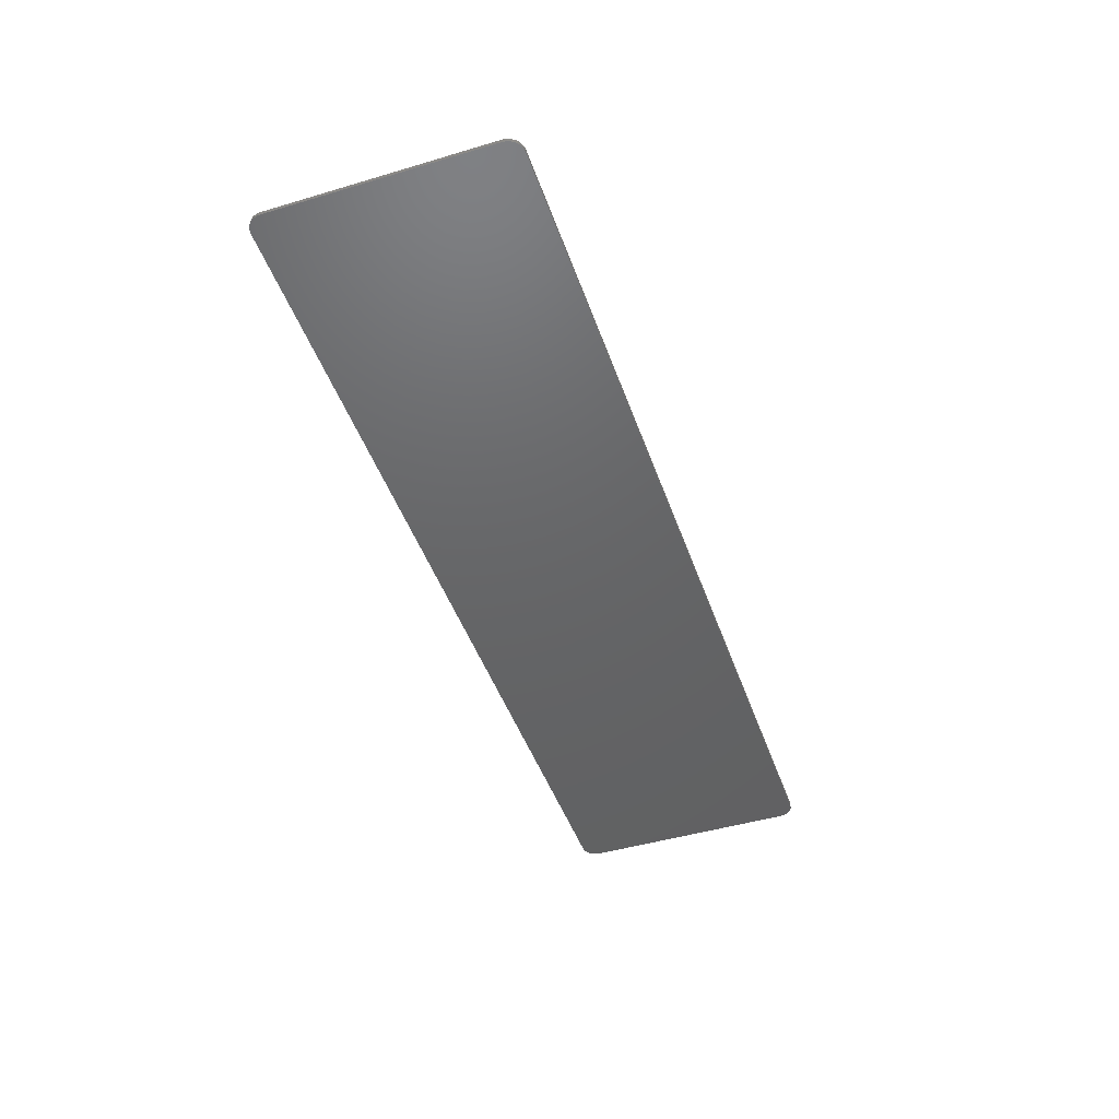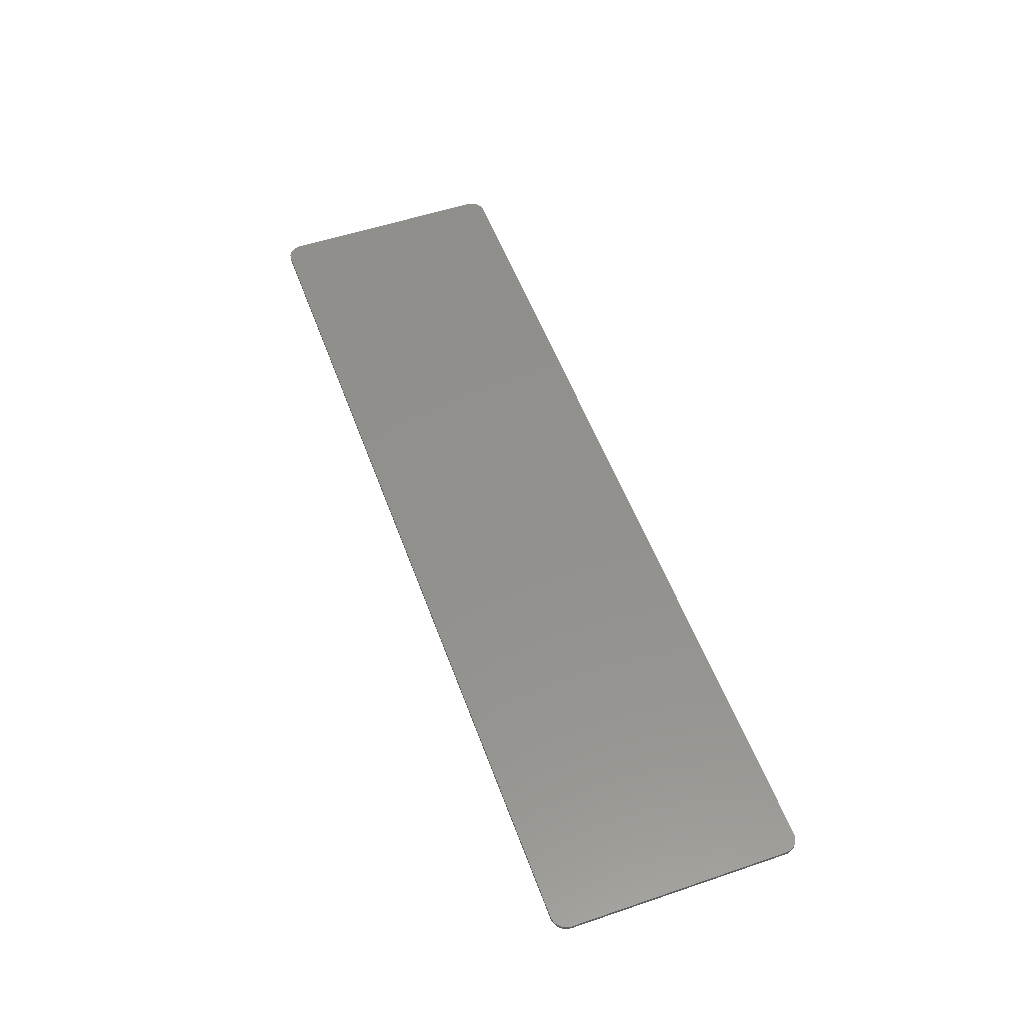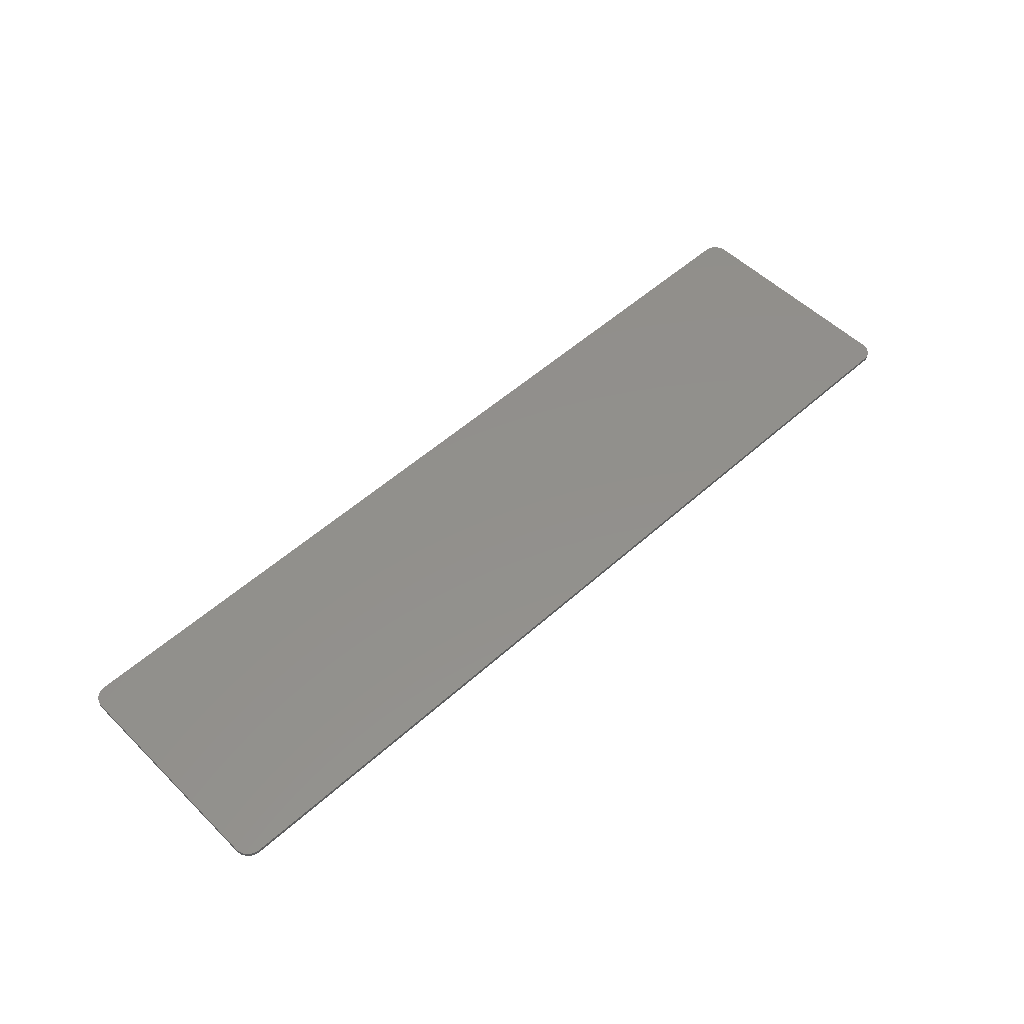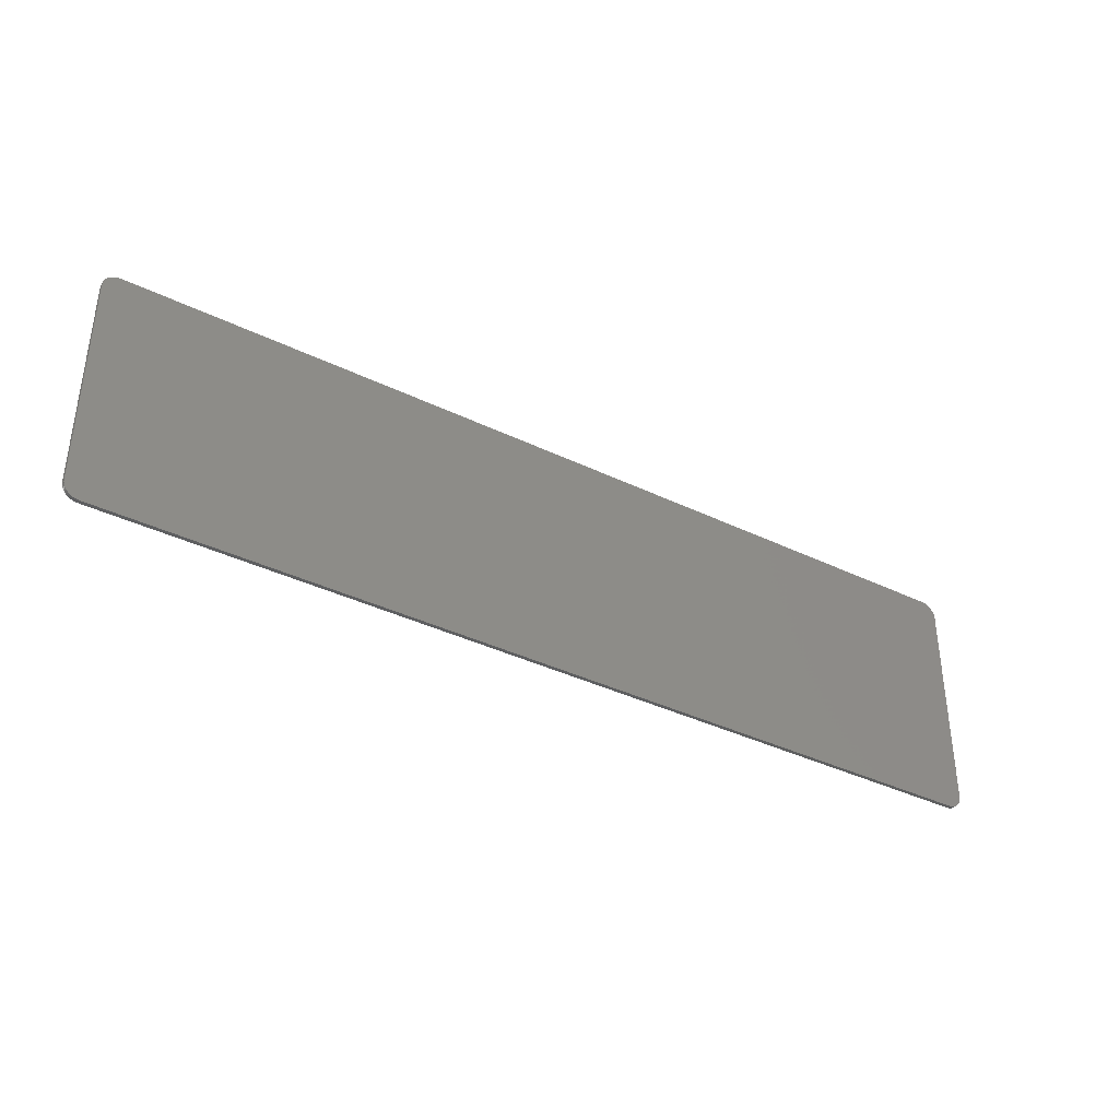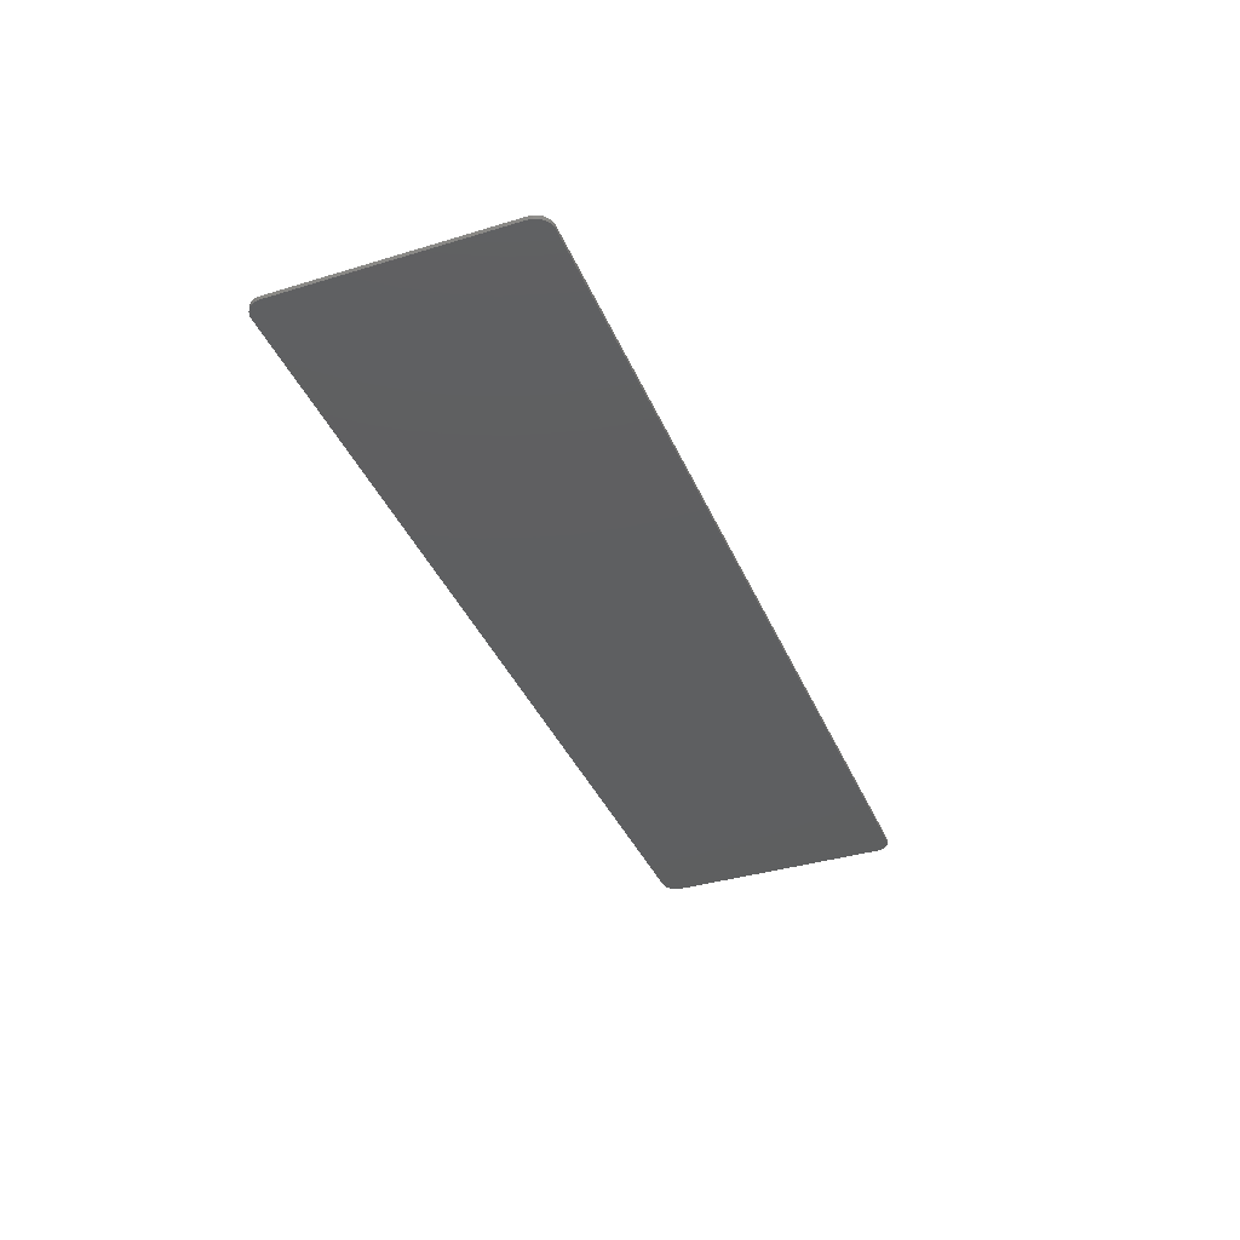
<metadata>
{"format":"stl","ext":"stl","renderer":"f3d","projection":"perspective","resolution":1024,"background":"white","views":[{"elev":-46.1,"azim":108.8,"up":"+Y"},{"elev":53.9,"azim":70.2,"up":"+Y"},{"elev":53.1,"azim":-43.8,"up":"+Y"},{"elev":-37.4,"azim":148.1,"up":"+Z"},{"elev":-37.5,"azim":111.1,"up":"+Y"}]}
</metadata>
<code>
# stl→obj: 224 verts, 444 faces
v -11.6 0 3.2
v 11.6 0 3.2
v 11.6 0 -3.2
v -11.6 0 -3.2
v -11.6 -0.1 3.2
v 11.6 -0.1 3.2
v 11.6 -0.1 -3.2
v -11.6 -0.1 -3.2
v -11.65 0 3.197
v -11.65 -0.1 3.197
v -11.7 0 3.186
v -11.7 -0.1 3.186
v -11.75 0 3.17
v -11.75 -0.1 3.17
v -11.8 0 3.146
v -11.8 -0.1 3.146
v -11.84 0 3.117
v -11.84 -0.1 3.117
v -11.88 0 3.083
v -11.88 -0.1 3.083
v -11.92 0 3.043
v -11.92 -0.1 3.043
v -11.95 0 3
v -11.95 -0.1 3
v -11.97 0 2.953
v -11.97 -0.1 2.953
v -11.99 0 2.904
v -11.99 -0.1 2.904
v -12 0 2.852
v -12 -0.1 2.852
v -12 0 2.8
v -12 -0.1 2.8
v -11.65 0 -3.197
v -11.65 -0.1 -3.197
v -11.7 0 -3.186
v -11.7 -0.1 -3.186
v -11.75 0 -3.17
v -11.75 -0.1 -3.17
v -11.8 0 -3.146
v -11.8 -0.1 -3.146
v -11.84 0 -3.117
v -11.84 -0.1 -3.117
v -11.88 0 -3.083
v -11.88 -0.1 -3.083
v -11.92 0 -3.043
v -11.92 -0.1 -3.043
v -11.95 0 -3
v -11.95 -0.1 -3
v -11.97 0 -2.953
v -11.97 -0.1 -2.953
v -11.99 0 -2.904
v -11.99 -0.1 -2.904
v -12 0 -2.852
v -12 -0.1 -2.852
v -12 0 -2.8
v -12 -0.1 -2.8
v 11.65 0 -3.197
v 11.65 -0.1 -3.197
v 11.7 0 -3.186
v 11.7 -0.1 -3.186
v 11.75 0 -3.17
v 11.75 -0.1 -3.17
v 11.8 0 -3.146
v 11.8 -0.1 -3.146
v 11.84 0 -3.117
v 11.84 -0.1 -3.117
v 11.88 0 -3.083
v 11.88 -0.1 -3.083
v 11.92 0 -3.043
v 11.92 -0.1 -3.043
v 11.95 0 -3
v 11.95 -0.1 -3
v 11.97 0 -2.953
v 11.97 -0.1 -2.953
v 11.99 0 -2.904
v 11.99 -0.1 -2.904
v 12 0 -2.852
v 12 -0.1 -2.852
v 12 0 -2.8
v 12 -0.1 -2.8
v 12 0 2.852
v 12 -0.1 2.8
v 12 0 2.8
v 12 -0.1 2.852
v 11.99 0 2.904
v 11.99 -0.1 2.904
v 11.97 0 2.953
v 11.97 -0.1 2.953
v 11.95 0 3
v 11.95 -0.1 3
v 11.92 0 3.043
v 11.92 -0.1 3.043
v 11.88 0 3.083
v 11.88 -0.1 3.083
v 11.84 0 3.117
v 11.84 -0.1 3.117
v 11.8 0 3.146
v 11.8 -0.1 3.146
v 11.75 0 3.17
v 11.75 -0.1 3.17
v 11.7 0 3.186
v 11.7 -0.1 3.186
v 11.65 0 3.197
v 11.65 -0.1 3.197
v 10 -0.1 1.6
v 10 -0.1 2.4
v -10 -0.1 2.4
v -10 -0.1 1.6
v -10.4 -0.1 0.8
v 10.4 -0.1 0.8
v 10.4 -0.1 1.2
v -10.4 -0.1 1.2
v 10.4 -0.1 0.2
v -10.4 -0.1 0.2
v -10.4 -0.1 -0.2
v 10.4 -0.1 -0.2
v -10.4 -0.1 -0.8
v -10.4 -0.1 -1.2
v 10.4 -0.1 -1.2
v 10.4 -0.1 -0.8
v 10 -0.1 -1.6
v -10 -0.1 -1.6
v -10 -0.1 -2.4
v 10 -0.1 -2.4
v -11.2 -0.1 1.2
v -11.2 -0.1 -1.2
v 11.2 -0.1 1.2
v 11.2 -0.1 -1.2
v -10.05 -0.1 1.597
v -10.4 -0.1 1.6
v -10.1 -0.1 1.586
v -10.15 -0.1 1.57
v -10.2 -0.1 1.546
v -10.24 -0.1 1.517
v -10.28 -0.1 1.483
v -10.32 -0.1 1.444
v -10.35 -0.1 1.4
v -10.37 -0.1 1.353
v -10.39 -0.1 1.304
v -10.4 -0.1 1.252
v 10.4 -0.1 1.252
v 10.4 -0.1 1.6
v 10.39 -0.1 1.304
v 10.37 -0.1 1.353
v 10.35 -0.1 1.4
v 10.32 -0.1 1.444
v 10.28 -0.1 1.483
v 10.24 -0.1 1.517
v 10.2 -0.1 1.546
v 10.15 -0.1 1.57
v 10.1 -0.1 1.586
v 10.05 -0.1 1.597
v 10.05 -0.1 -1.597
v 10.4 -0.1 -1.6
v 10.1 -0.1 -1.586
v 10.15 -0.1 -1.57
v 10.2 -0.1 -1.546
v 10.24 -0.1 -1.517
v 10.28 -0.1 -1.483
v 10.32 -0.1 -1.444
v 10.35 -0.1 -1.4
v 10.37 -0.1 -1.353
v 10.39 -0.1 -1.304
v 10.4 -0.1 -1.252
v -10.4 -0.1 -1.252
v -10.4 -0.1 -1.6
v -10.39 -0.1 -1.304
v -10.37 -0.1 -1.353
v -10.35 -0.1 -1.4
v -10.32 -0.1 -1.444
v -10.28 -0.1 -1.483
v -10.24 -0.1 -1.517
v -10.2 -0.1 -1.546
v -10.15 -0.1 -1.57
v -10.1 -0.1 -1.586
v -10.05 -0.1 -1.597
v -10.16 -0.1 2.39
v -11.19 -0.1 1.357
v -10.31 -0.1 2.359
v -11.16 -0.1 1.511
v -10.46 -0.1 2.309
v -11.11 -0.1 1.659
v -10.6 -0.1 2.239
v -11.04 -0.1 1.8
v -10.73 -0.1 2.152
v -10.95 -0.1 1.931
v -10.85 -0.1 2.049
v 11.19 -0.1 1.357
v 10.16 -0.1 2.39
v 11.16 -0.1 1.511
v 10.31 -0.1 2.359
v 11.11 -0.1 1.659
v 10.46 -0.1 2.309
v 11.04 -0.1 1.8
v 10.6 -0.1 2.239
v 10.95 -0.1 1.931
v 10.73 -0.1 2.152
v 10.85 -0.1 2.049
v 10.16 -0.1 -2.39
v 11.19 -0.1 -1.357
v 10.31 -0.1 -2.359
v 11.16 -0.1 -1.511
v 10.46 -0.1 -2.309
v 11.11 -0.1 -1.659
v 10.6 -0.1 -2.239
v 11.04 -0.1 -1.8
v 10.73 -0.1 -2.152
v 10.95 -0.1 -1.931
v 10.85 -0.1 -2.049
v -11.19 -0.1 -1.357
v -10.16 -0.1 -2.39
v -11.16 -0.1 -1.511
v -10.31 -0.1 -2.359
v -11.11 -0.1 -1.659
v -10.46 -0.1 -2.309
v -11.04 -0.1 -1.8
v -10.6 -0.1 -2.239
v -10.95 -0.1 -1.931
v -10.73 -0.1 -2.152
v -10.85 -0.1 -2.049
v -11.2 -0.1 2.4
v 11.2 -0.1 2.4
v 11.2 -0.1 -2.4
v -11.2 -0.1 -2.4
f 1 2 3
f 3 4 1
f 1 5 6
f 6 2 1
f 3 7 8
f 8 4 3
f 9 5 1
f 5 9 10
f 11 10 9
f 10 11 12
f 13 12 11
f 12 13 14
f 15 14 13
f 14 15 16
f 17 16 15
f 16 17 18
f 19 18 17
f 18 19 20
f 21 20 19
f 20 21 22
f 23 22 21
f 22 23 24
f 25 24 23
f 24 25 26
f 27 26 25
f 26 27 28
f 29 28 27
f 28 29 30
f 31 30 29
f 30 31 32
f 33 4 8
f 8 34 33
f 35 33 34
f 34 36 35
f 37 35 36
f 36 38 37
f 39 37 38
f 38 40 39
f 41 39 40
f 40 42 41
f 43 41 42
f 42 44 43
f 45 43 44
f 44 46 45
f 47 45 46
f 46 48 47
f 49 47 48
f 48 50 49
f 51 49 50
f 50 52 51
f 53 51 52
f 52 54 53
f 55 53 54
f 54 56 55
f 57 7 3
f 7 57 58
f 59 58 57
f 58 59 60
f 61 60 59
f 60 61 62
f 63 62 61
f 62 63 64
f 65 64 63
f 64 65 66
f 67 66 65
f 66 67 68
f 69 68 67
f 68 69 70
f 71 70 69
f 70 71 72
f 73 72 71
f 72 73 74
f 75 74 73
f 74 75 76
f 77 76 75
f 76 77 78
f 79 78 77
f 78 79 80
f 81 82 83
f 82 81 84
f 85 84 81
f 84 85 86
f 87 86 85
f 86 87 88
f 89 88 87
f 88 89 90
f 91 90 89
f 90 91 92
f 93 92 91
f 92 93 94
f 95 94 93
f 94 95 96
f 97 96 95
f 96 97 98
f 99 98 97
f 98 99 100
f 101 100 99
f 100 101 102
f 103 102 101
f 102 103 104
f 2 104 103
f 104 2 6
f 31 9 1
f 9 31 29
f 29 11 9
f 11 29 27
f 27 13 11
f 13 27 25
f 25 15 13
f 15 25 23
f 23 17 15
f 17 23 21
f 21 19 17
f 55 4 33
f 33 53 55
f 53 33 35
f 35 51 53
f 51 35 37
f 37 49 51
f 49 37 39
f 39 47 49
f 47 39 41
f 41 45 47
f 45 41 43
f 79 57 3
f 57 79 77
f 77 59 57
f 59 77 75
f 75 61 59
f 61 75 73
f 73 63 61
f 63 73 71
f 71 65 63
f 65 71 69
f 69 67 65
f 2 81 83
f 81 2 103
f 103 85 81
f 85 103 101
f 101 87 85
f 87 101 99
f 99 89 87
f 89 99 97
f 97 91 89
f 91 97 95
f 95 93 91
f 2 83 79
f 79 3 2
f 4 55 31
f 31 1 4
f 32 31 55
f 55 56 32
f 79 83 82
f 82 80 79
f 105 106 107
f 107 108 105
f 109 110 111
f 111 112 109
f 113 114 115
f 115 116 113
f 117 118 119
f 119 120 117
f 121 122 123
f 123 124 121
f 112 125 109
f 125 114 109
f 115 114 125
f 125 126 115
f 115 126 117
f 117 126 118
f 127 111 110
f 127 113 116
f 116 128 127
f 116 120 128
f 120 119 128
f 127 110 113
f 129 108 130
f 131 129 130
f 132 131 130
f 133 132 130
f 134 133 130
f 135 134 130
f 136 135 130
f 137 136 130
f 138 137 130
f 139 138 130
f 140 139 130
f 112 140 130
f 141 111 142
f 143 141 142
f 144 143 142
f 145 144 142
f 146 145 142
f 147 146 142
f 148 147 142
f 149 148 142
f 150 149 142
f 151 150 142
f 152 151 142
f 105 152 142
f 153 121 154
f 155 153 154
f 156 155 154
f 157 156 154
f 158 157 154
f 159 158 154
f 160 159 154
f 161 160 154
f 162 161 154
f 163 162 154
f 164 163 154
f 119 164 154
f 165 118 166
f 167 165 166
f 168 167 166
f 169 168 166
f 170 169 166
f 171 170 166
f 172 171 166
f 173 172 166
f 174 173 166
f 175 174 166
f 176 175 166
f 122 176 166
f 125 107 177
f 177 178 125
f 178 177 179
f 179 180 178
f 180 179 181
f 181 182 180
f 182 181 183
f 183 184 182
f 184 183 185
f 185 186 184
f 186 185 187
f 106 127 188
f 188 189 106
f 189 188 190
f 190 191 189
f 191 190 192
f 192 193 191
f 193 192 194
f 194 195 193
f 195 194 196
f 196 197 195
f 197 196 198
f 128 124 199
f 199 200 128
f 200 199 201
f 201 202 200
f 202 201 203
f 203 204 202
f 204 203 205
f 205 206 204
f 206 205 207
f 207 208 206
f 208 207 209
f 123 126 210
f 210 211 123
f 211 210 212
f 212 213 211
f 213 212 214
f 214 215 213
f 215 214 216
f 216 217 215
f 217 216 218
f 218 219 217
f 219 218 220
f 128 119 154
f 121 124 154
f 154 124 128
f 106 105 142
f 142 111 127
f 106 142 127
f 108 107 130
f 125 112 130
f 130 107 125
f 166 118 126
f 123 122 166
f 123 166 126
f 112 108 129
f 129 140 112
f 140 129 131
f 131 139 140
f 139 131 132
f 132 138 139
f 138 132 133
f 133 137 138
f 137 133 134
f 134 136 137
f 136 134 135
f 105 111 141
f 141 152 105
f 152 141 143
f 143 151 152
f 151 143 144
f 144 150 151
f 150 144 145
f 145 149 150
f 149 145 146
f 146 148 149
f 148 146 147
f 119 121 153
f 153 164 119
f 164 153 155
f 155 163 164
f 163 155 156
f 156 162 163
f 162 156 157
f 157 161 162
f 161 157 158
f 158 160 161
f 160 158 159
f 122 118 165
f 165 176 122
f 176 165 167
f 167 175 176
f 175 167 168
f 168 174 175
f 174 168 169
f 169 173 174
f 173 169 170
f 170 172 173
f 172 170 171
f 108 112 111
f 111 105 108
f 110 109 114
f 114 113 110
f 116 115 117
f 117 120 116
f 118 122 121
f 121 119 118
f 6 82 84
f 84 104 6
f 104 84 86
f 86 102 104
f 102 86 88
f 88 100 102
f 100 88 90
f 90 98 100
f 98 90 92
f 92 96 98
f 96 92 94
f 32 5 10
f 10 30 32
f 30 10 12
f 12 28 30
f 28 12 14
f 14 26 28
f 26 14 16
f 16 24 26
f 24 16 18
f 18 22 24
f 22 18 20
f 56 34 8
f 34 56 54
f 54 36 34
f 36 54 52
f 52 38 36
f 38 52 50
f 50 40 38
f 40 50 48
f 48 42 40
f 42 48 46
f 46 44 42
f 80 7 58
f 58 78 80
f 78 58 60
f 60 76 78
f 76 60 62
f 62 74 76
f 74 62 64
f 64 72 74
f 72 64 66
f 66 70 72
f 70 66 68
f 80 82 6
f 6 7 80
f 32 56 8
f 8 5 32
f 177 107 221
f 179 177 221
f 181 179 221
f 183 181 221
f 185 183 221
f 187 185 221
f 186 187 221
f 184 186 221
f 182 184 221
f 180 182 221
f 178 180 221
f 125 178 221
f 188 127 222
f 190 188 222
f 192 190 222
f 194 192 222
f 196 194 222
f 198 196 222
f 197 198 222
f 195 197 222
f 193 195 222
f 191 193 222
f 189 191 222
f 106 189 222
f 199 124 223
f 201 199 223
f 203 201 223
f 205 203 223
f 207 205 223
f 209 207 223
f 208 209 223
f 206 208 223
f 204 206 223
f 202 204 223
f 200 202 223
f 128 200 223
f 210 126 224
f 212 210 224
f 214 212 224
f 216 214 224
f 218 216 224
f 220 218 224
f 219 220 224
f 217 219 224
f 215 217 224
f 213 215 224
f 211 213 224
f 123 211 224
f 5 221 107
f 106 6 5
f 5 107 106
f 6 106 222
f 6 222 127
f 6 127 128
f 128 7 6
f 128 223 7
f 223 124 7
f 7 124 123
f 123 8 7
f 123 224 8
f 126 8 224
f 8 126 125
f 125 5 8
f 5 125 221

</code>
